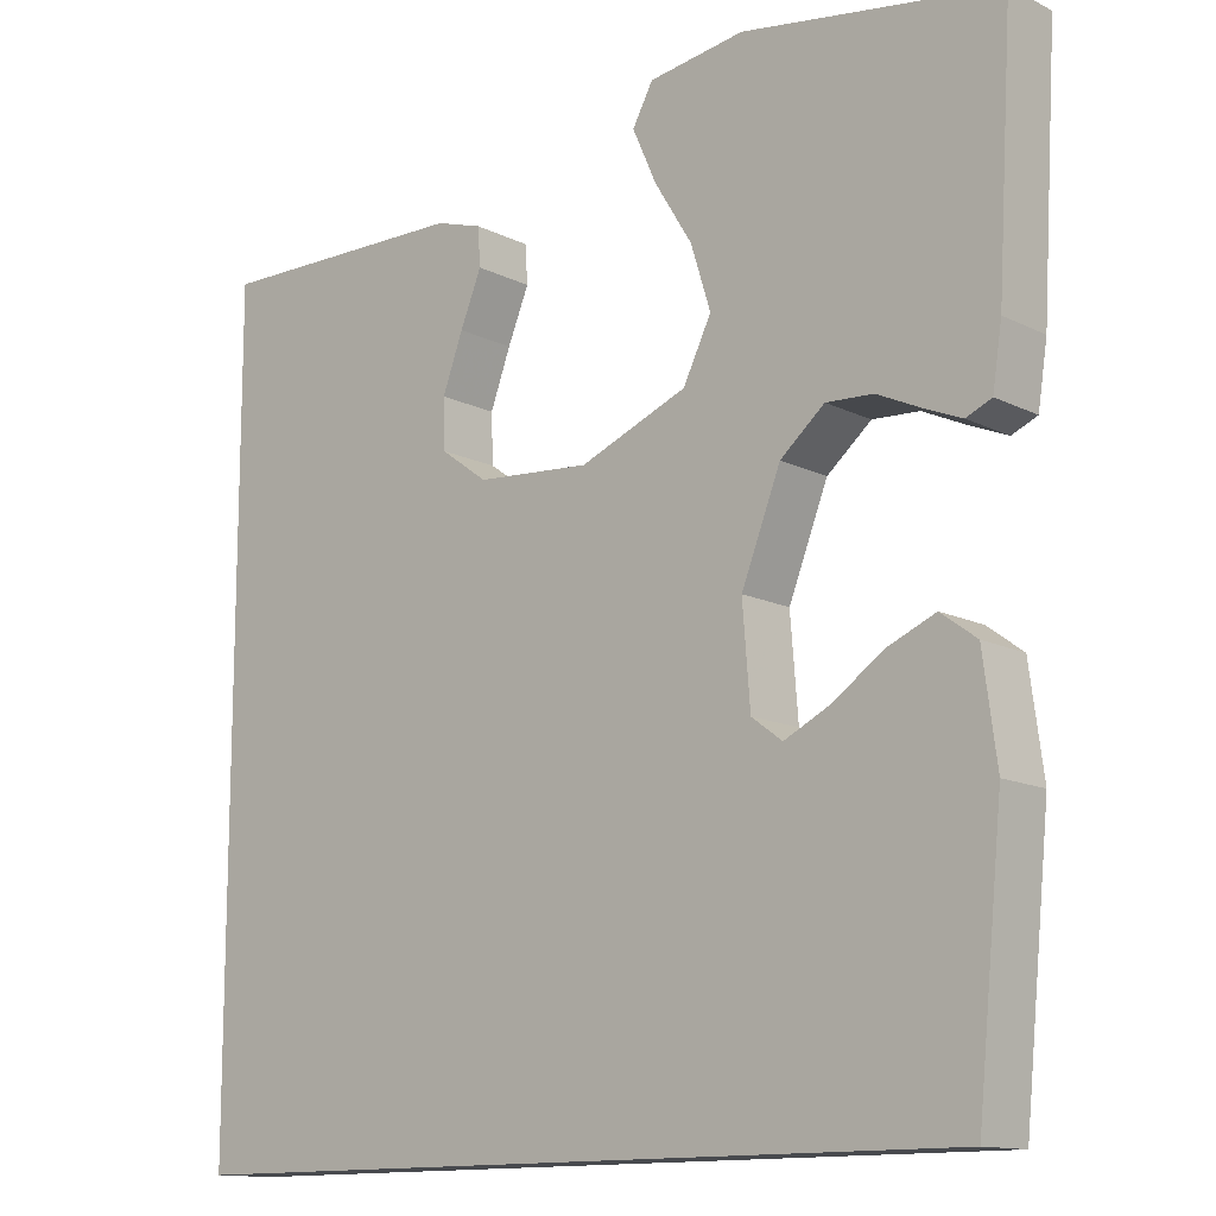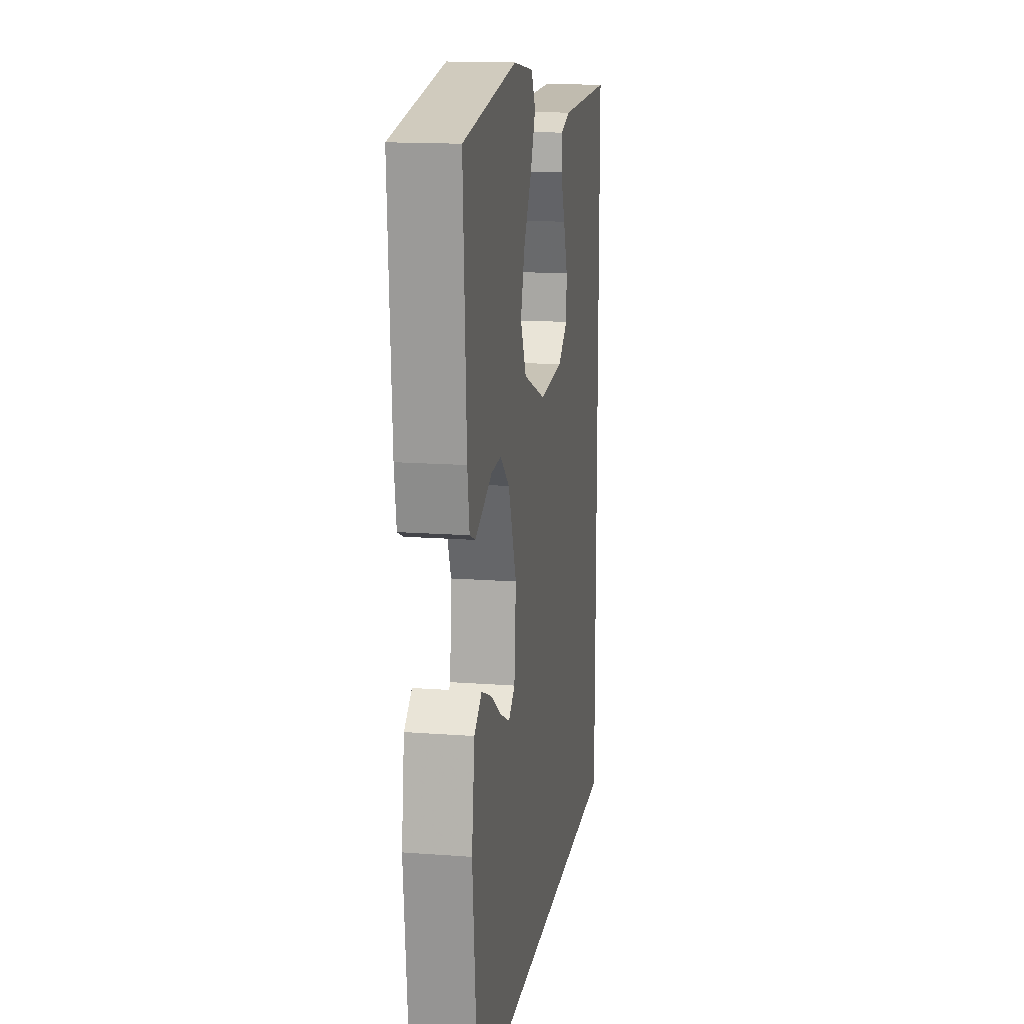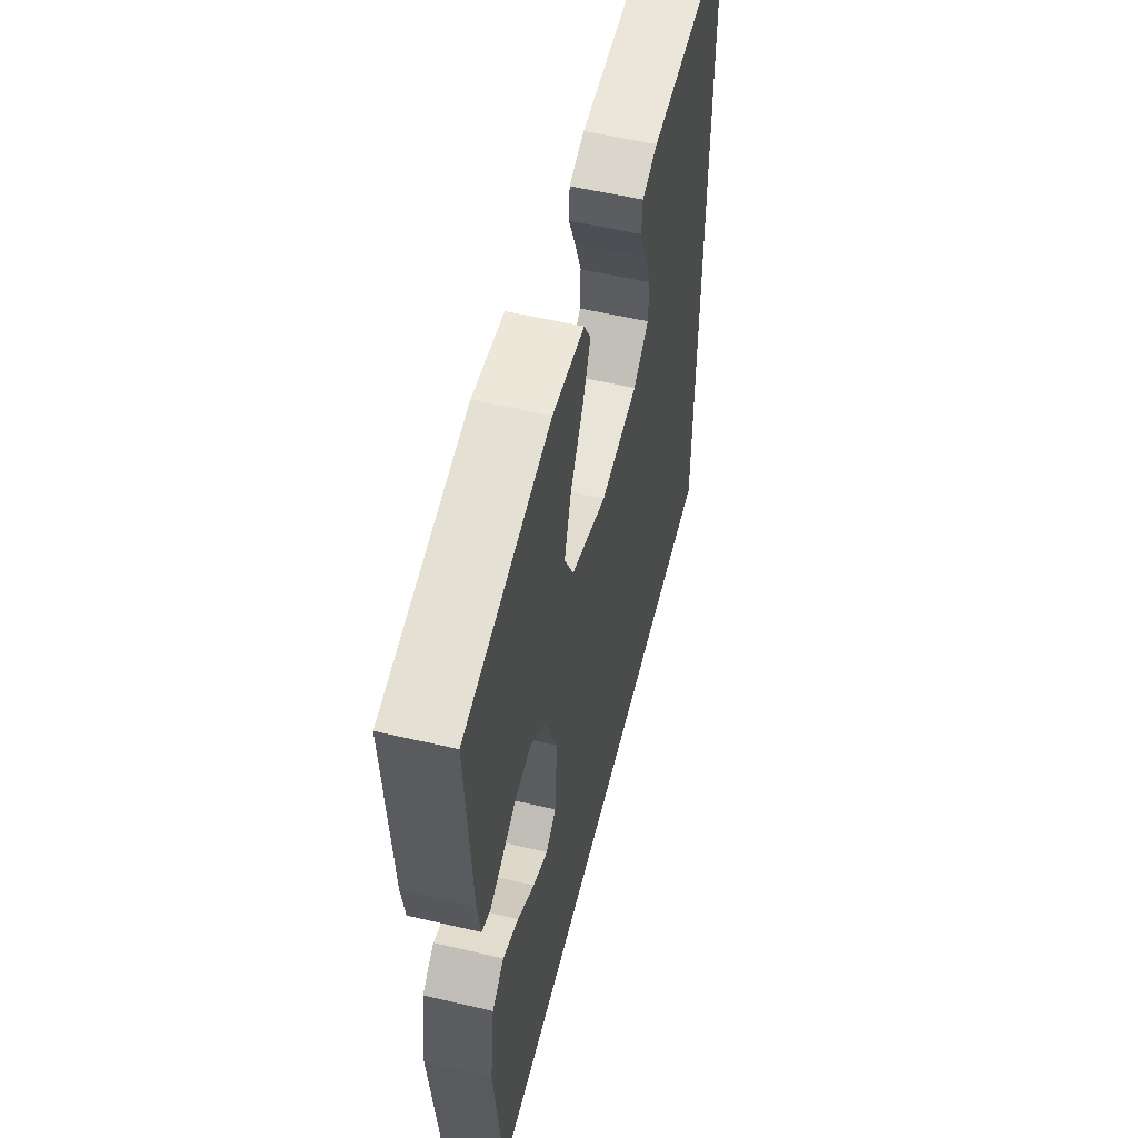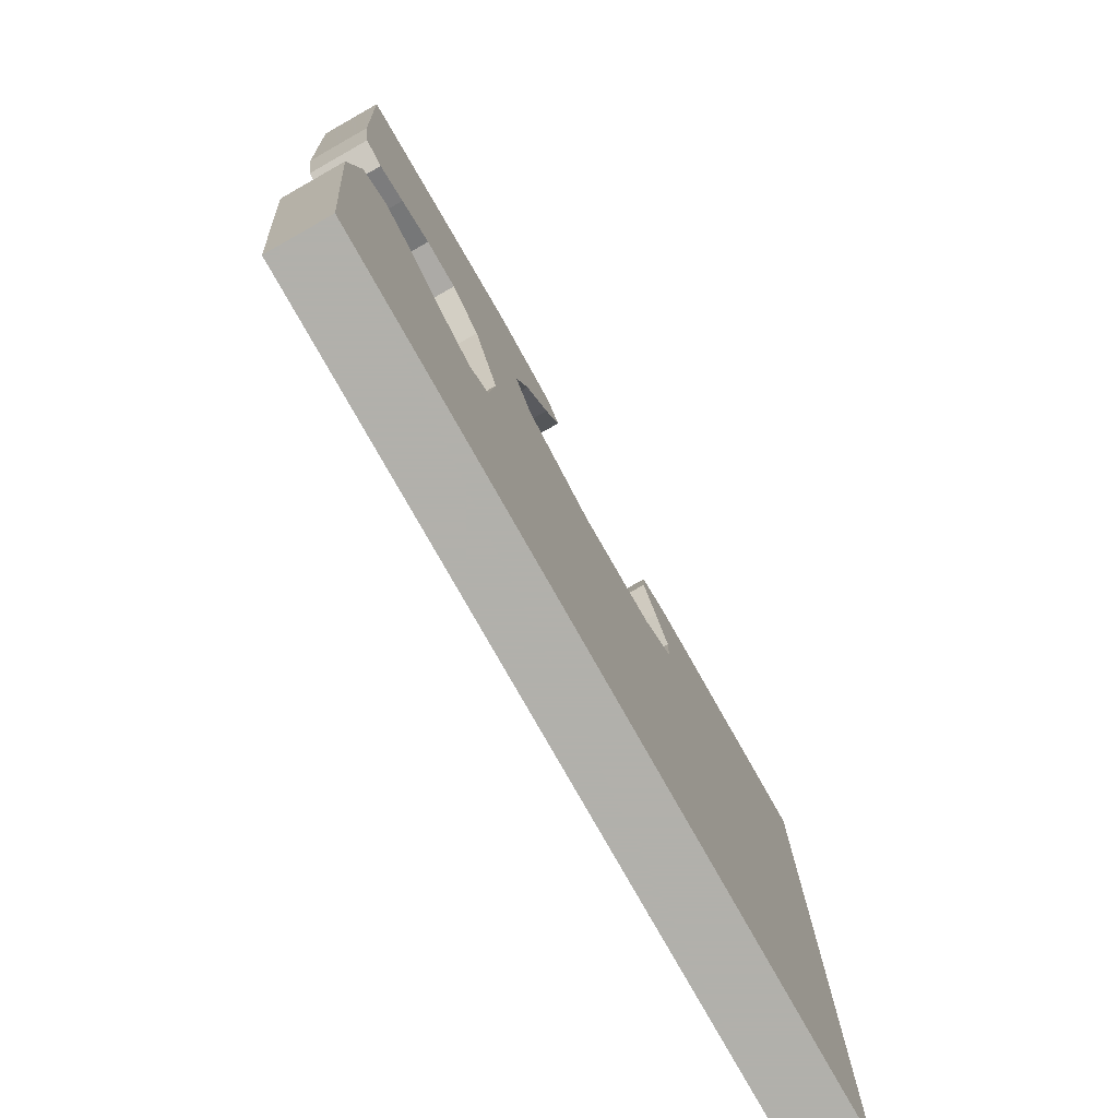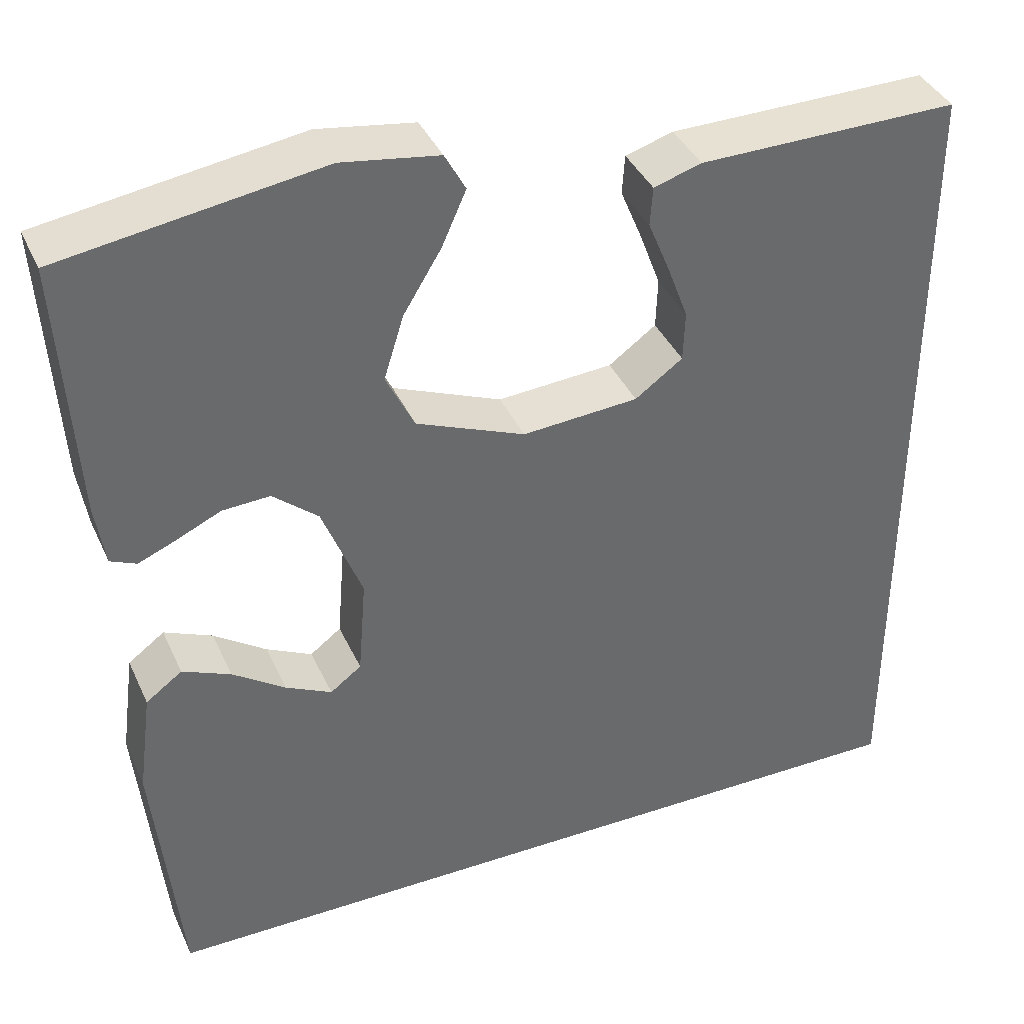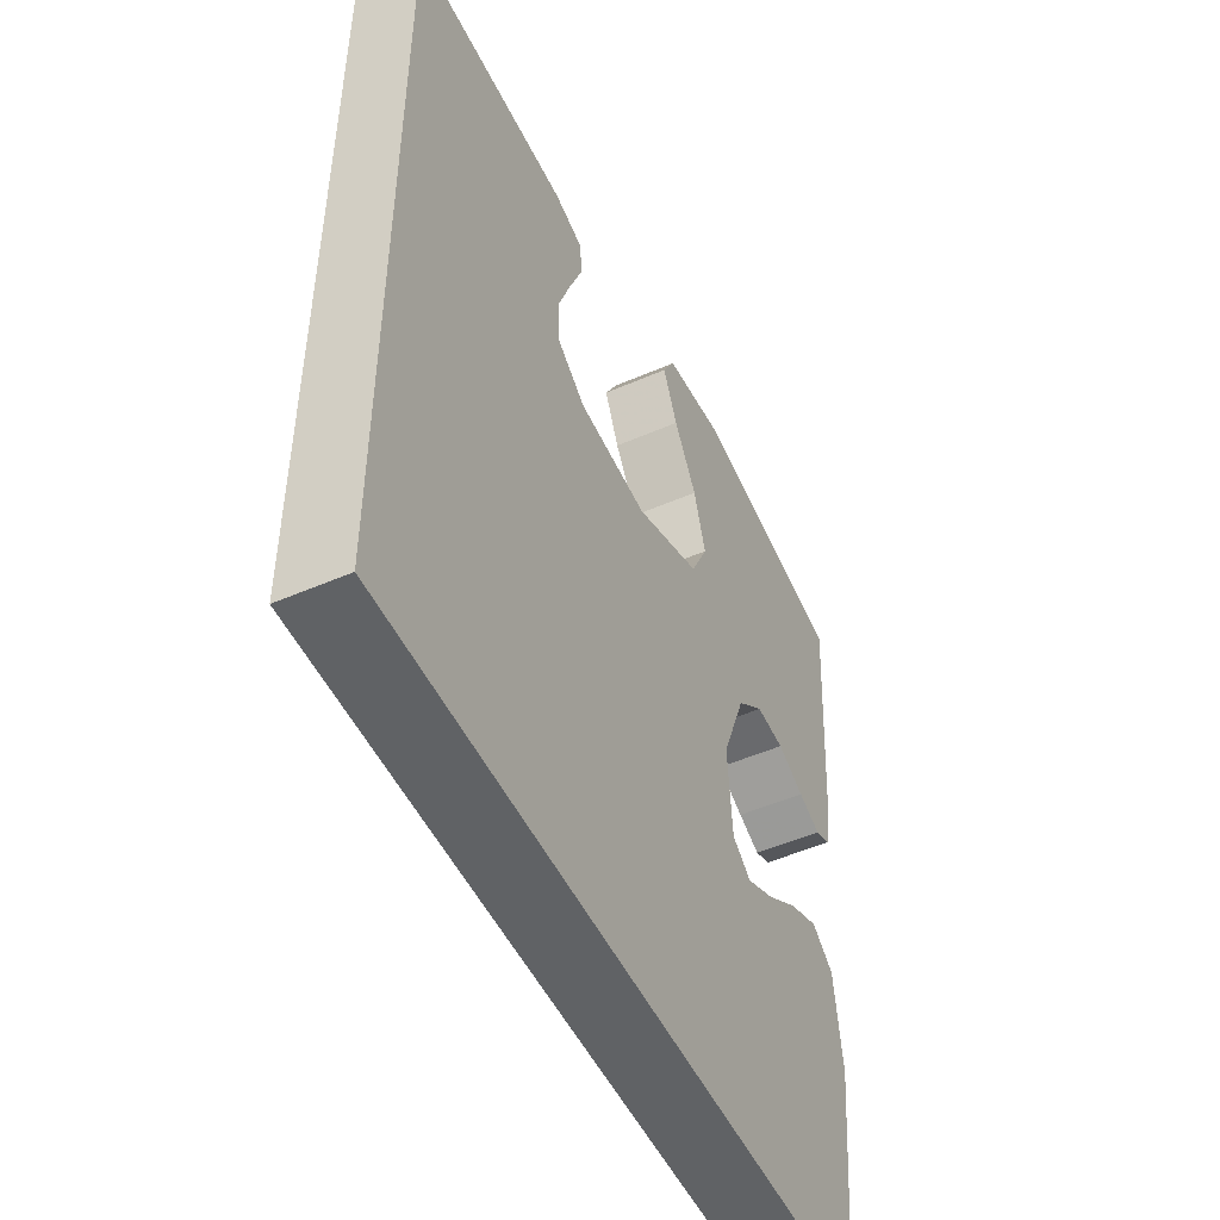
<metadata>
{"format":"obj","ext":"obj","renderer":"f3d","projection":"perspective","resolution":1024,"background":"white","views":[{"elev":-13.1,"azim":41.6,"up":"+Z"},{"elev":15.3,"azim":99.1,"up":"+Z"},{"elev":55.8,"azim":103.8,"up":"+Z"},{"elev":-78.5,"azim":119.5,"up":"+Z"},{"elev":38.8,"azim":157.3,"up":"+Z"},{"elev":-50.5,"azim":-64.6,"up":"+Z"}]}
</metadata>
<code>
v 0.436 0.07 -0.5
v -0.5 0.07 -0.5
v -0.5 0.07 0.458
v -0.2 0.07 0.454
v -0.145 0.07 0.437
v -0.142 0.07 0.392
v -0.167 0.07 0.331
v -0.191 0.07 0.266
v -0.189 0.07 0.208
v -0.134 0.07 0.168
v 0 0.07 0.158
v 0.126 0.07 0.209
v 0.159 0.07 0.276
v 0.136 0.07 0.35
v 0.092 0.07 0.422
v 0.064 0.07 0.485
v 0.088 0.07 0.529
v 0.2 0.07 0.546
v 0.5 0.07 0.5
v 0.482 0.07 0.2
v 0.471 0.07 0.129
v 0.441 0.07 0.116
v 0.398 0.07 0.134
v 0.346 0.07 0.158
v 0.291 0.07 0.161
v 0.239 0.07 0.117
v 0.193 0.07 0
v 0.202 0.07 -0.114
v 0.238 0.07 -0.141
v 0.291 0.07 -0.115
v 0.352 0.07 -0.073
v 0.408 0.07 -0.049
v 0.45 0.07 -0.08
v 0.466 0.07 -0.2
v 0.436 0 -0.5
v -0.5 0 -0.5
v -0.5 0 0.458
v -0.2 0 0.454
v -0.145 0 0.437
v -0.142 0 0.392
v -0.167 0 0.331
v -0.191 0 0.266
v -0.189 0 0.208
v -0.134 0 0.168
v 0 0 0.158
v 0.126 0 0.209
v 0.159 0 0.276
v 0.136 0 0.35
v 0.092 0 0.422
v 0.064 0 0.485
v 0.088 0 0.529
v 0.2 0 0.546
v 0.5 0 0.5
v 0.482 0 0.2
v 0.471 0 0.129
v 0.441 0 0.116
v 0.398 0 0.134
v 0.346 0 0.158
v 0.291 0 0.161
v 0.239 0 0.117
v 0.193 0 0
v 0.202 0 -0.114
v 0.238 0 -0.141
v 0.291 0 -0.115
v 0.352 0 -0.073
v 0.408 0 -0.049
v 0.45 0 -0.08
v 0.466 0 -0.2
f 30 31 32 33
f 29 30 33 34
f 21 22 23 24
f 19 20 21 24
f 19 24 25
f 18 19 25 26
f 14 15 16 17
f 13 14 17 18
f 4 5 6 7
f 4 7 8
f 3 4 8 9
f 29 34 1 2
f 28 29 2
f 27 28 2
f 13 18 26 27
f 12 13 27
f 11 12 27 2
f 10 11 2
f 9 10 2
f 2 3 9
f 67 66 65 64
f 68 67 64 63
f 58 57 56 55
f 58 55 54 53
f 59 58 53
f 60 59 53 52
f 51 50 49 48
f 52 51 48 47
f 41 40 39 38
f 42 41 38
f 43 42 38 37
f 36 35 68 63
f 36 63 62
f 36 62 61
f 61 60 52 47
f 61 47 46
f 36 61 46 45
f 36 45 44
f 36 44 43
f 43 37 36
f 1 35 36 2
f 2 36 37 3
f 3 37 38 4
f 4 38 39 5
f 5 39 40 6
f 6 40 41 7
f 7 41 42 8
f 8 42 43 9
f 9 43 44 10
f 10 44 45 11
f 11 45 46 12
f 12 46 47 13
f 13 47 48 14
f 14 48 49 15
f 15 49 50 16
f 16 50 51 17
f 17 51 52 18
f 18 52 53 19
f 19 53 54 20
f 20 54 55 21
f 21 55 56 22
f 22 56 57 23
f 23 57 58 24
f 24 58 59 25
f 25 59 60 26
f 26 60 61 27
f 27 61 62 28
f 28 62 63 29
f 29 63 64 30
f 30 64 65 31
f 31 65 66 32
f 32 66 67 33
f 33 67 68 34
f 34 68 35 1

</code>
